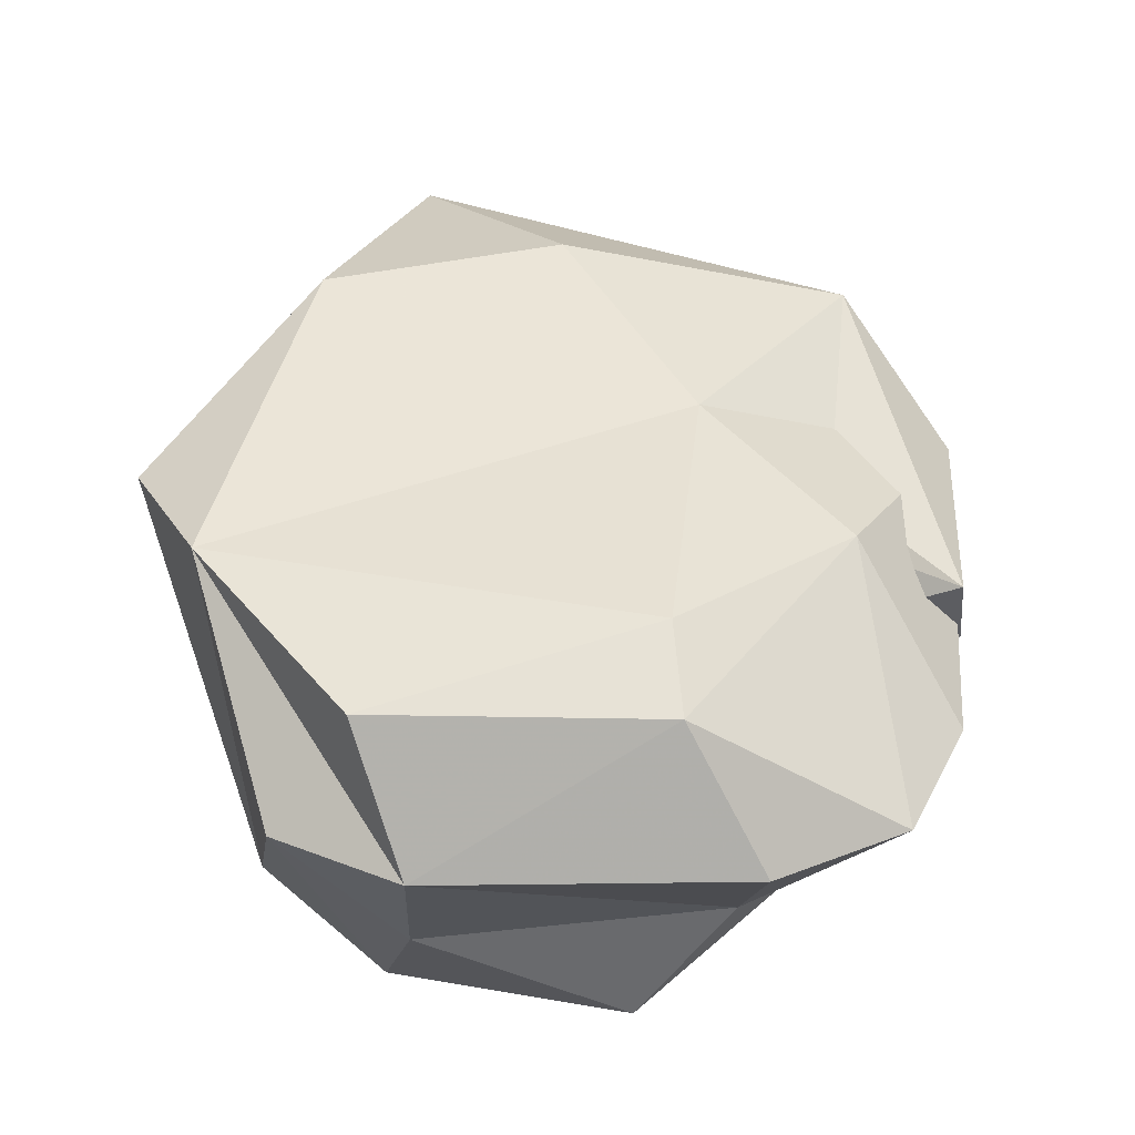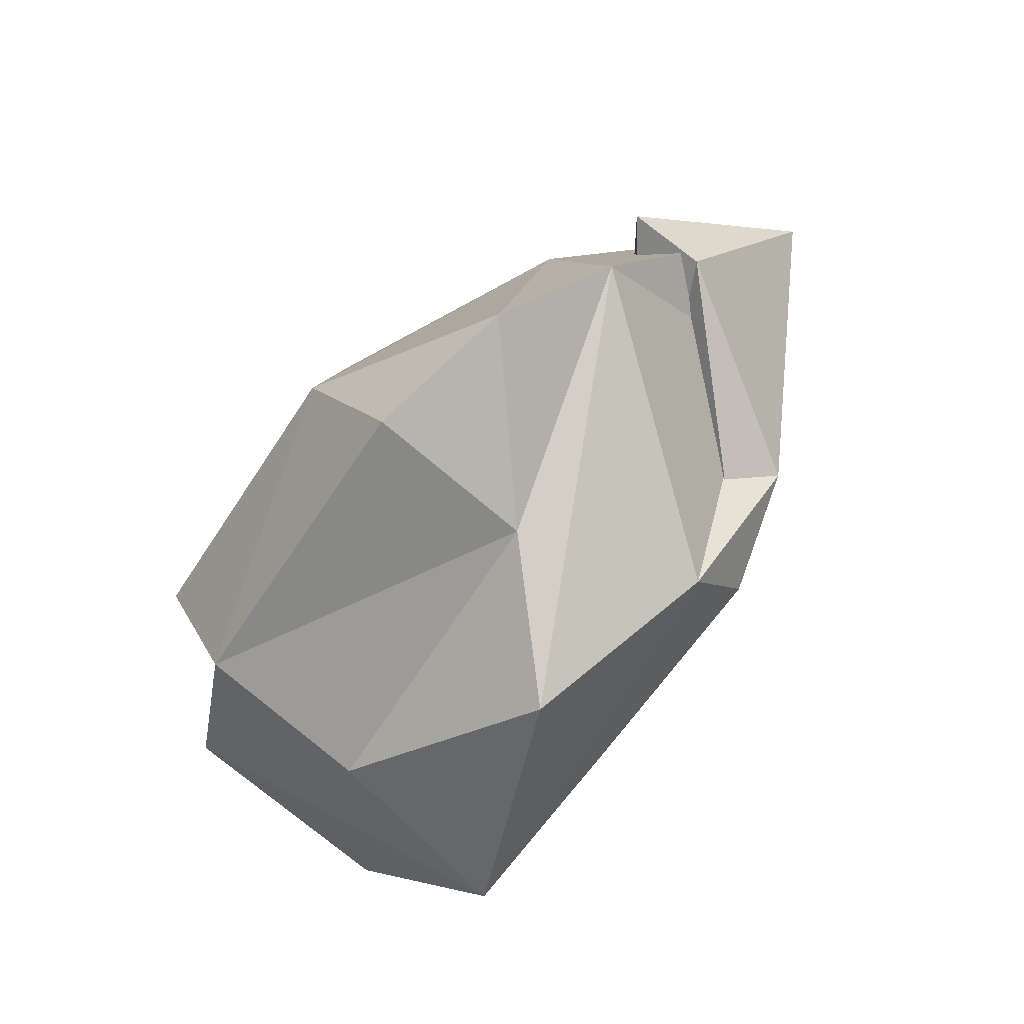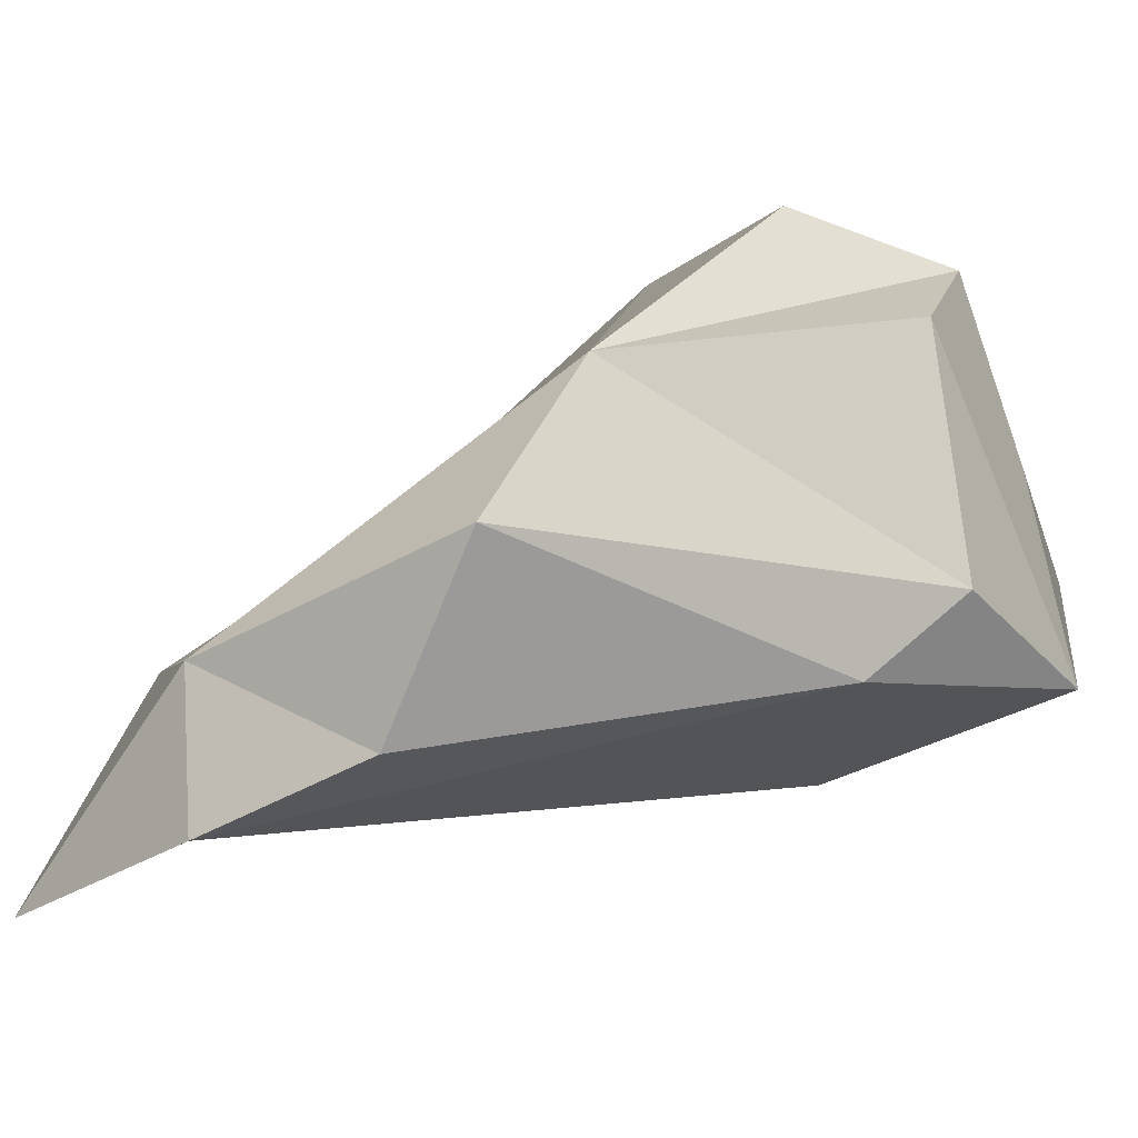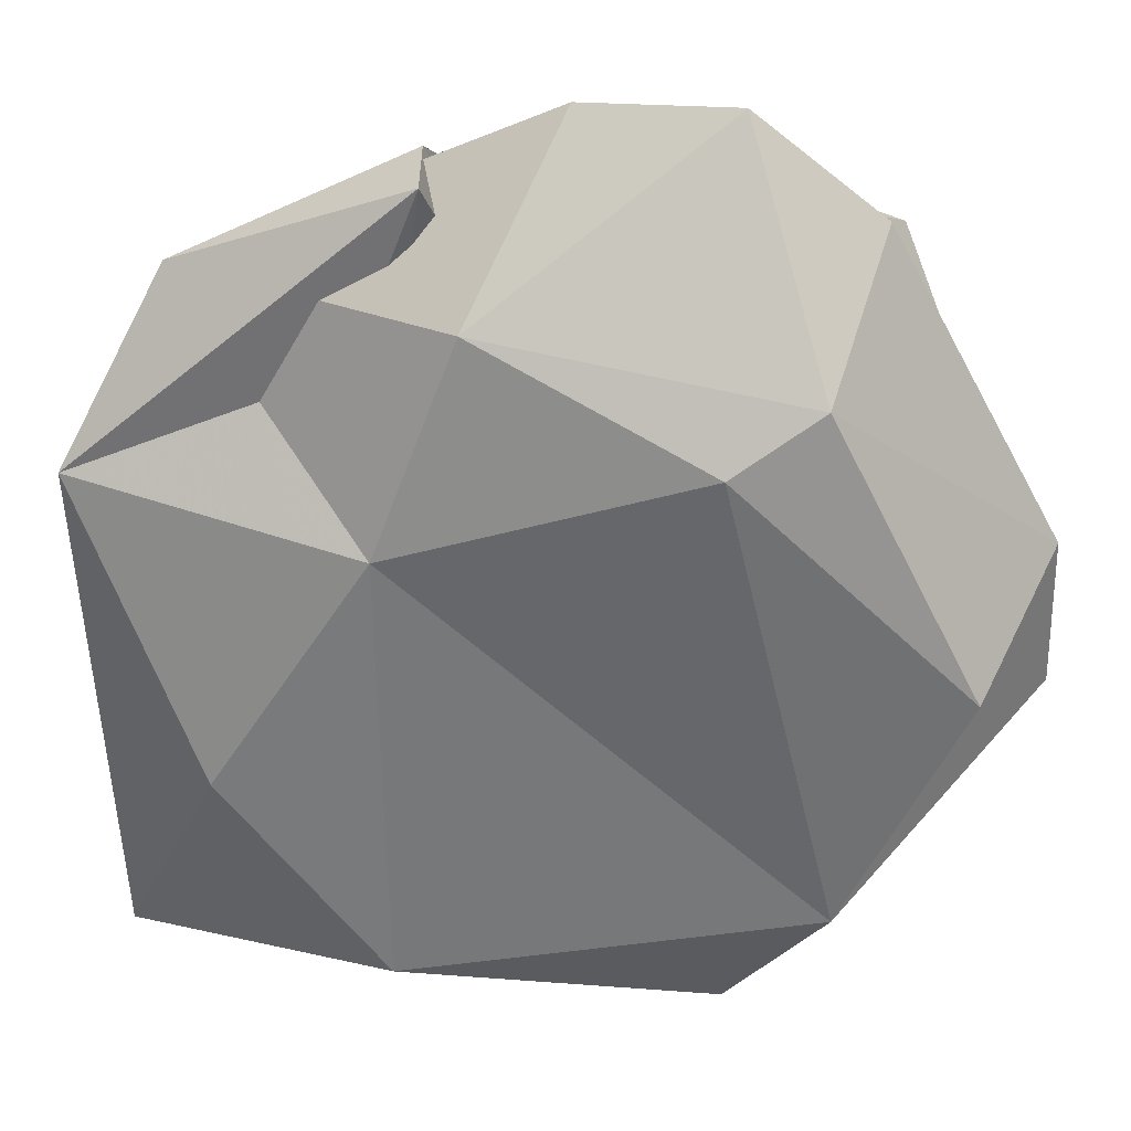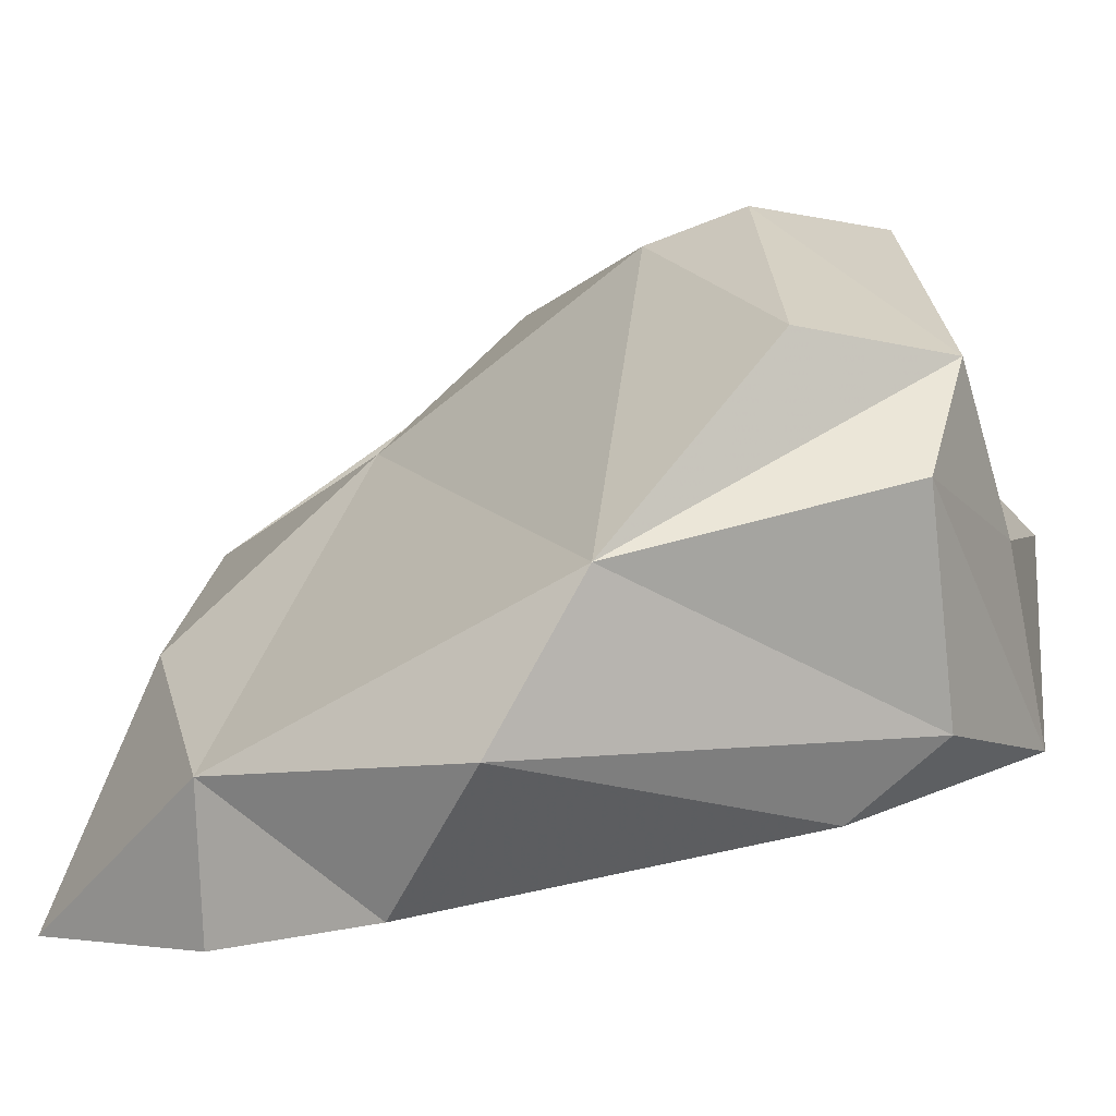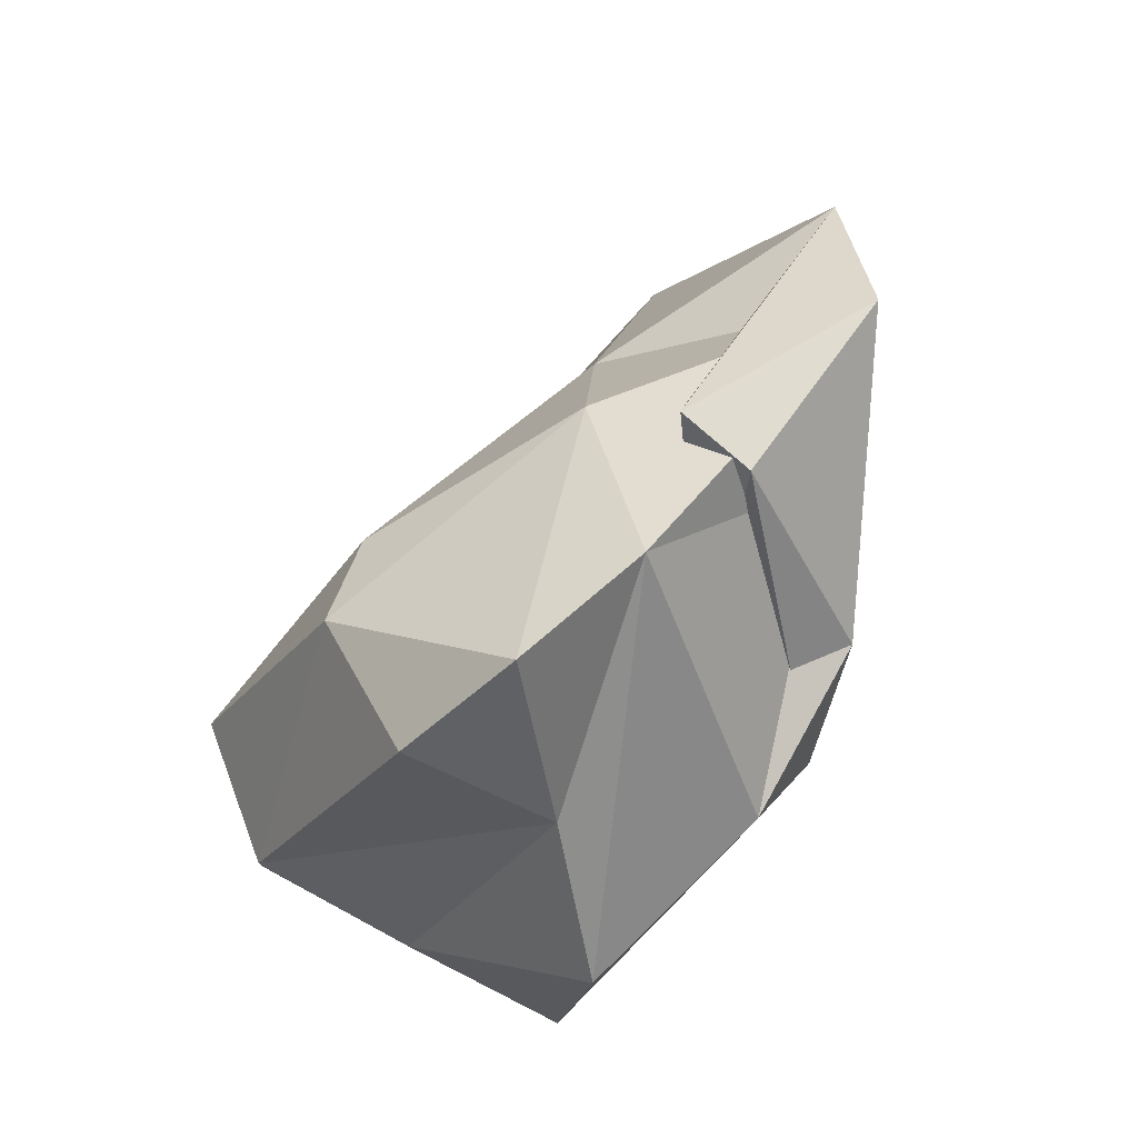
<metadata>
{"format":"obj","ext":"obj","renderer":"f3d","projection":"perspective","resolution":1024,"background":"white","views":[{"elev":-3.9,"azim":134.6,"up":"+Z"},{"elev":-57.7,"azim":-167.1,"up":"+Z"},{"elev":-46.2,"azim":86.3,"up":"+Y"},{"elev":64.2,"azim":48.9,"up":"+Y"},{"elev":-20.8,"azim":84.7,"up":"+Y"},{"elev":-24.6,"azim":-162.4,"up":"+Z"}]}
</metadata>
<code>
v 162.7 306.2 77.66
v 164.3 302.9 70.43
v 164.4 304.6 73.9
v 165.3 308.5 72.48
v 166.8 302.8 66.4
v 164.1 303.7 81.97
v 167.3 310 70.1
v 166.6 309.5 73.63
v 165.9 301 68.27
v 168.6 300.2 71.63
v 169.5 297.3 78.25
v 170.9 302.3 62.95
v 170.3 304 78.36
v 170.1 299 83.18
v 170.3 296.3 68.77
v 170.7 305.6 65.75
v 169.2 292.6 85.6
v 175 307.4 72.64
v 169.2 308.2 74.83
v 173.3 291.4 81.81
v 170.1 310.5 67.72
v 173.8 296.1 63.78
v 173.3 308.9 66.58
v 176.4 300 64.97
v 176.3 293.6 68.77
v 175.9 291.4 78.13
v 175.5 308.2 70.3
v 177.3 295.3 66.63
v 179.3 302.9 66.49
v 180.7 299.6 67.58
v 174.9 294.7 82.14
v 180.9 302.7 70.41
v 181.2 297.4 74.48
v 180.1 293.6 76.53
g foo
f 8 4 10
f 10 4 9
f 10 9 15
f 9 4 2
f 22 15 9
f 5 22 9
f 2 5 9
f 12 22 5
f 10 11 8
f 20 11 10
f 15 20 10
f 22 25 15
f 25 20 15
f 1 2 4
f 1 4 8
f 28 25 22
f 3 2 1
f 28 22 30
f 24 22 12
f 30 22 24
f 5 2 3
f 7 5 3
f 16 24 12
f 7 12 5
f 7 16 12
f 20 17 11
f 11 17 8
f 6 8 17
f 26 20 25
f 1 8 6
f 28 34 25
f 29 30 24
f 7 3 1
f 16 29 24
f 23 29 16
f 7 21 16
f 21 23 16
f 20 31 17
f 31 14 17
f 20 26 31
f 6 17 14
f 26 34 31
f 34 26 25
f 13 6 14
f 1 6 13
f 34 28 33
f 30 33 28
f 19 1 13
f 32 33 29
f 29 33 30
f 32 29 27
f 7 1 19
f 29 23 27
f 21 7 19
f 19 27 21
f 27 23 21
f 13 14 31
f 33 31 34
f 13 31 33
f 19 13 18
f 18 13 33
f 18 33 32
f 27 18 32
f 27 19 18
g

</code>
